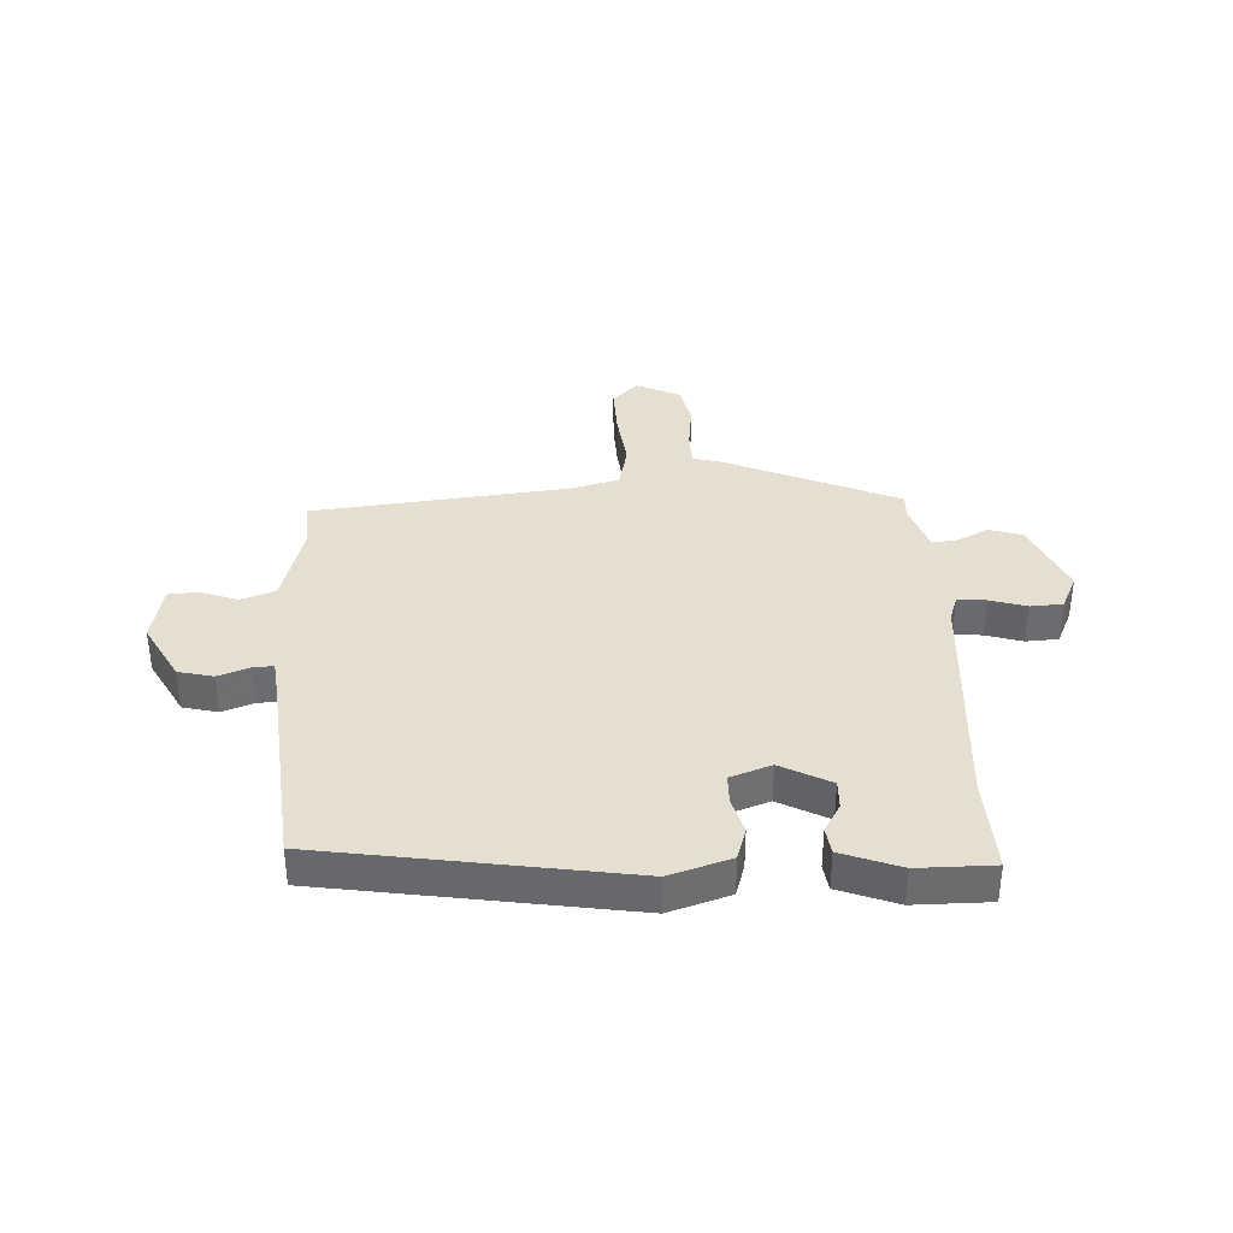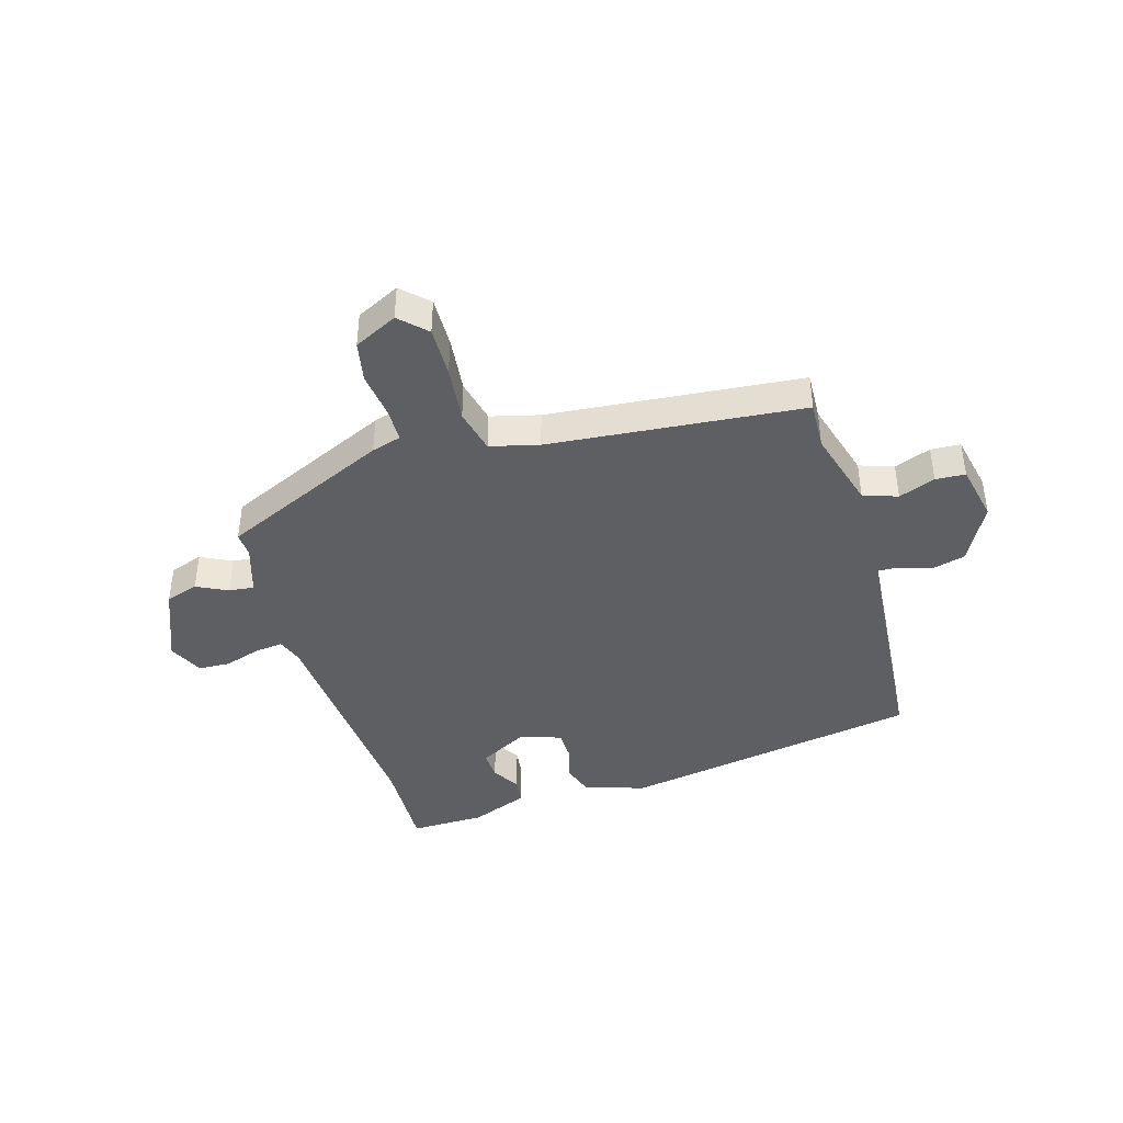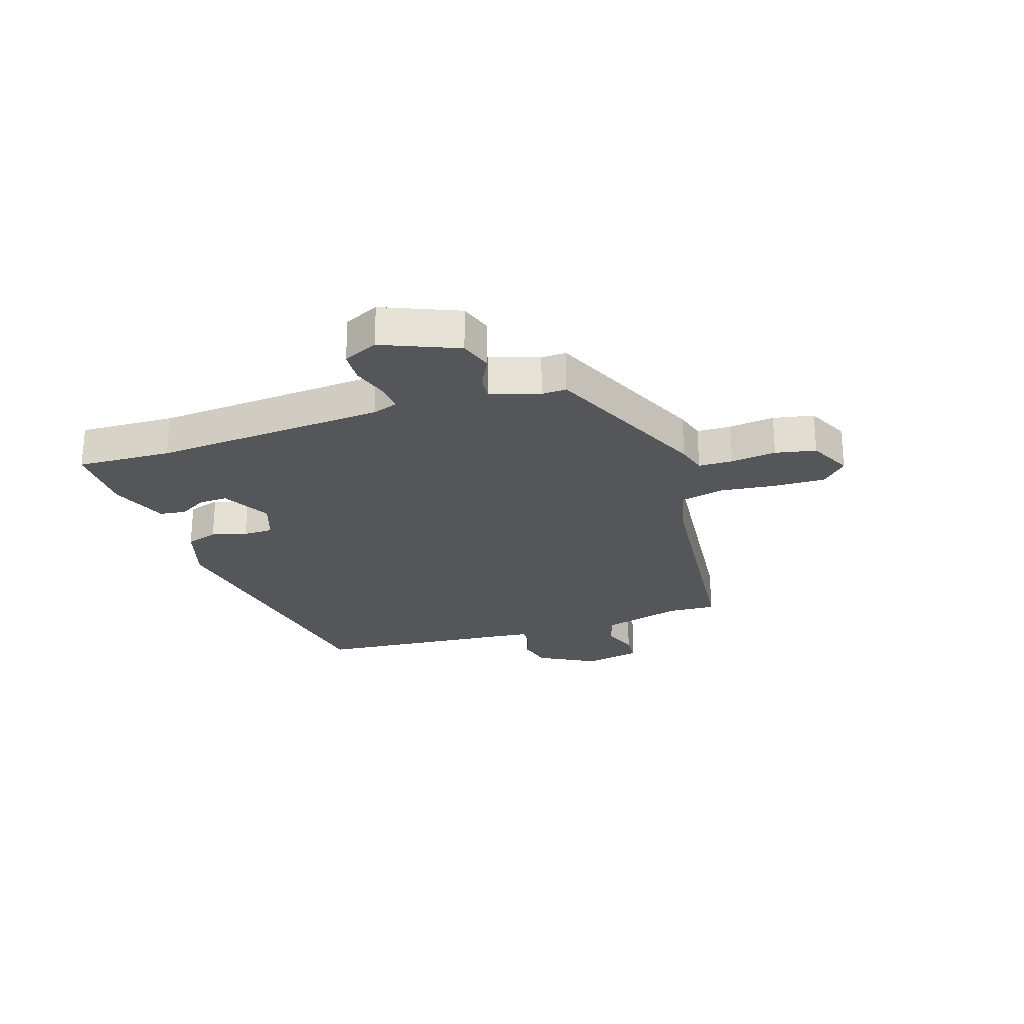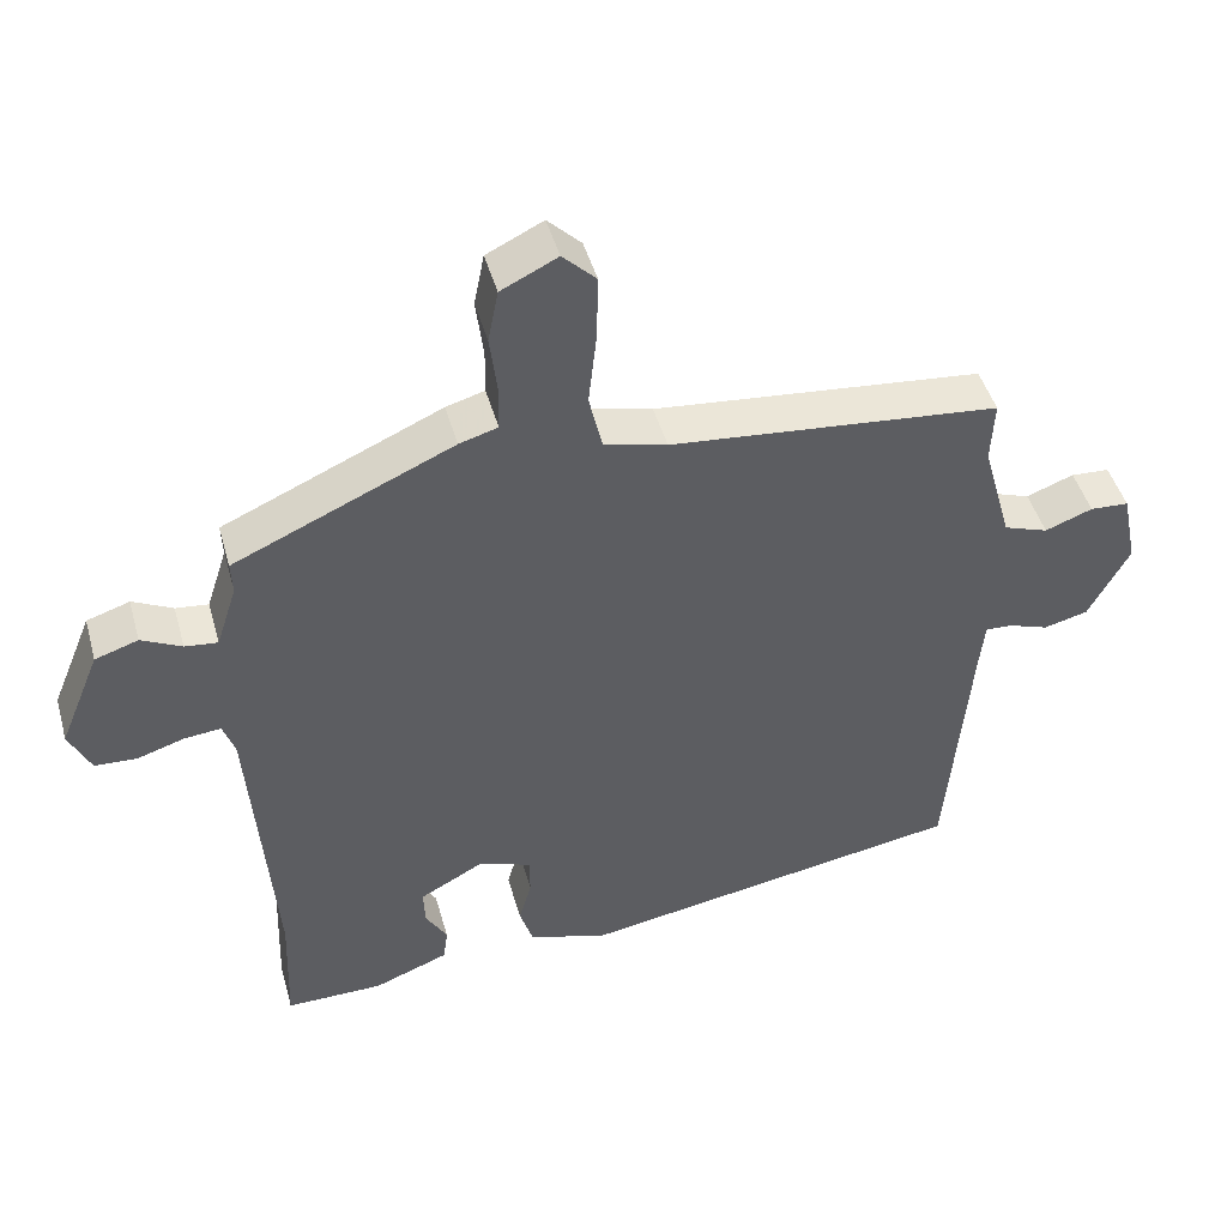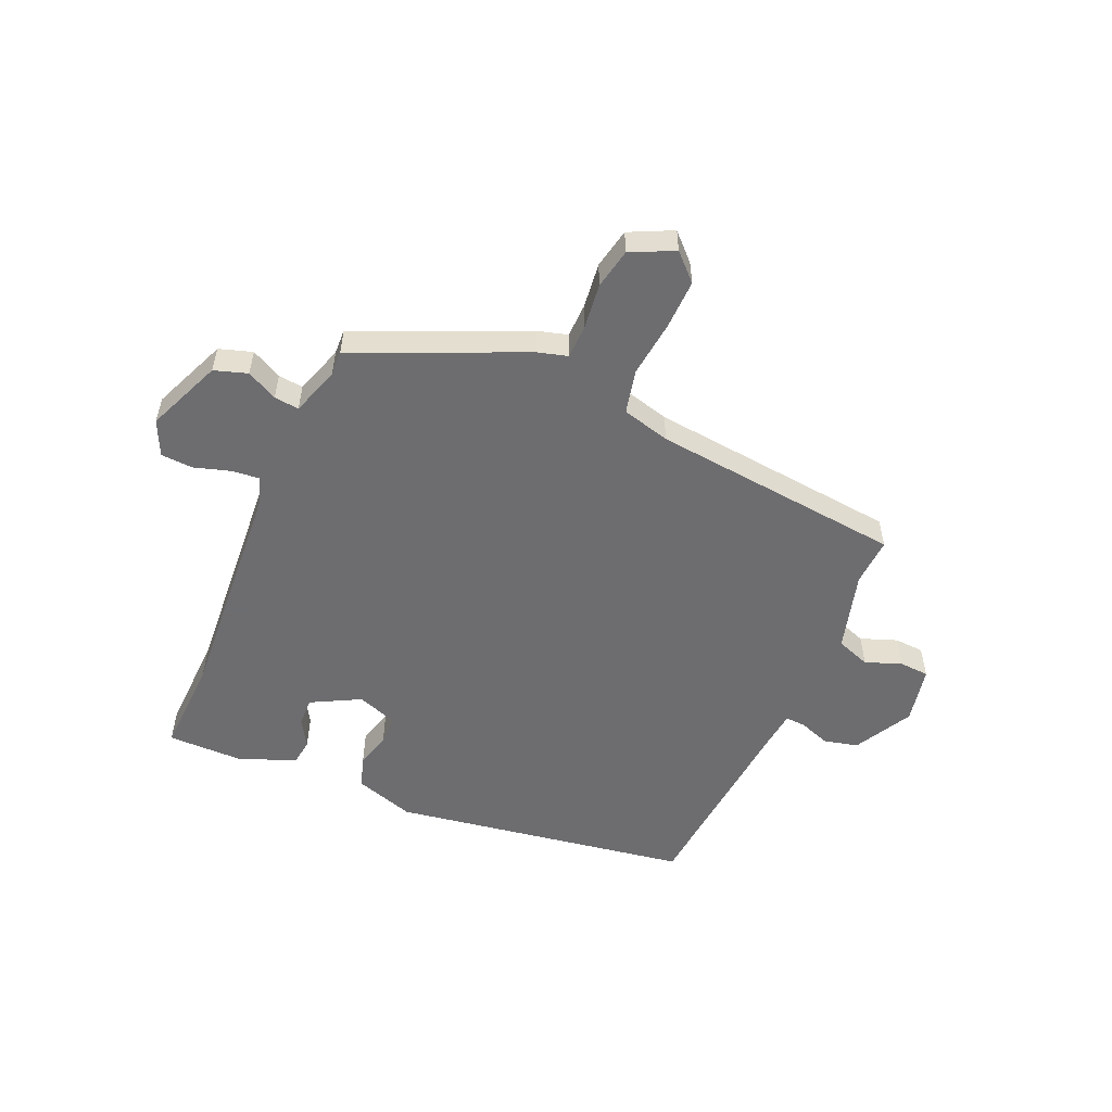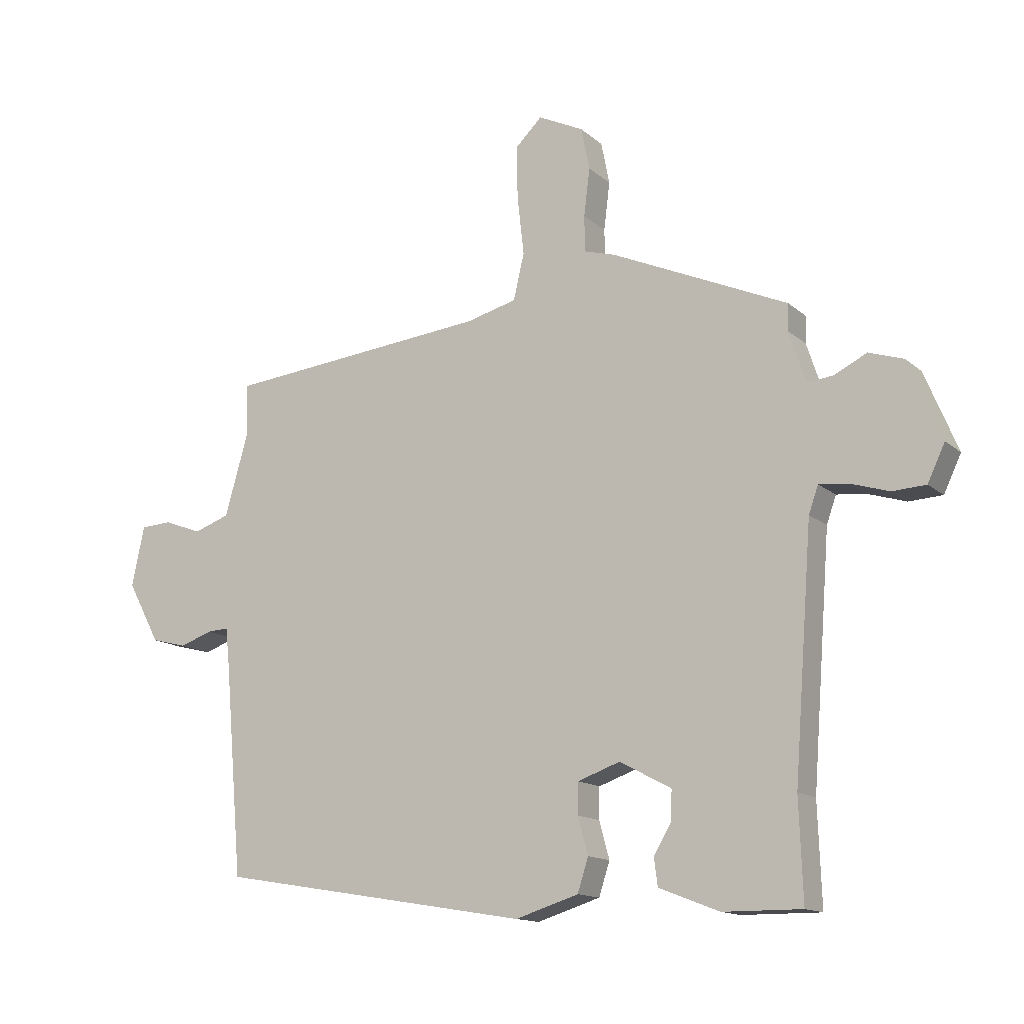
<metadata>
{"format":"obj","ext":"obj","renderer":"f3d","projection":"perspective","resolution":1024,"background":"white","views":[{"elev":36.7,"azim":176.8,"up":"+Y"},{"elev":-41.8,"azim":16.7,"up":"+Y"},{"elev":-25.1,"azim":-72.1,"up":"+Y"},{"elev":45.9,"azim":-15.5,"up":"+Z"},{"elev":-54.1,"azim":-23.8,"up":"+Y"},{"elev":-13.9,"azim":-150.4,"up":"+Z"}]}
</metadata>
<code>
v -0.5 0.07 -0.511
v -0.494 0.07 -0.344
v -0.525 0.07 0.064
v -0.541 0.07 0.109
v -0.59 0.07 0.104
v -0.654 0.07 0.084
v -0.71 0.07 0.087
v -0.739 0.07 0.148
v -0.684 0.07 0.281
v -0.626 0.07 0.3
v -0.572 0.07 0.273
v -0.528 0.07 0.268
v -0.5 0.07 0.354
v -0.502 0.07 0.398
v -0.207 0.07 0.529
v -0.155 0.07 0.544
v -0.154 0.07 0.604
v -0.164 0.07 0.684
v -0.15 0.07 0.755
v -0.074 0.07 0.792
v -0.029 0.07 0.748
v -0.031 0.07 0.66
v -0.042 0.07 0.561
v -0.024 0.07 0.484
v 0.061 0.07 0.462
v 0.505 0.07 0.418
v 0.501 0.07 0.333
v 0.541 0.07 0.193
v 0.601 0.07 0.172
v 0.665 0.07 0.196
v 0.717 0.07 0.193
v 0.738 0.07 0.092
v 0.683 0.07 -0.01
v 0.623 0.07 -0.025
v 0.569 0.07 -0.006
v 0.533 0.07 -0.004
v 0.526 0.07 -0.07
v 0.496 0.07 -0.421
v -0.028 0.07 -0.508
v -0.134 0.07 -0.475
v -0.152 0.07 -0.419
v -0.135 0.07 -0.357
v -0.136 0.07 -0.305
v -0.207 0.07 -0.28
v -0.293 0.07 -0.326
v -0.291 0.07 -0.376
v -0.262 0.07 -0.425
v -0.268 0.07 -0.471
v -0.369 0.07 -0.51
v -0.5 0 -0.511
v -0.494 0 -0.344
v -0.525 0 0.064
v -0.541 0 0.109
v -0.59 0 0.104
v -0.654 0 0.084
v -0.71 0 0.087
v -0.739 0 0.148
v -0.684 0 0.281
v -0.626 0 0.3
v -0.572 0 0.273
v -0.528 0 0.268
v -0.5 0 0.354
v -0.502 0 0.398
v -0.207 0 0.529
v -0.155 0 0.544
v -0.154 0 0.604
v -0.164 0 0.684
v -0.15 0 0.755
v -0.074 0 0.792
v -0.029 0 0.748
v -0.031 0 0.66
v -0.042 0 0.561
v -0.024 0 0.484
v 0.061 0 0.462
v 0.505 0 0.418
v 0.501 0 0.333
v 0.541 0 0.193
v 0.601 0 0.172
v 0.665 0 0.196
v 0.717 0 0.193
v 0.738 0 0.092
v 0.683 0 -0.01
v 0.623 0 -0.025
v 0.569 0 -0.006
v 0.533 0 -0.004
v 0.526 0 -0.07
v 0.496 0 -0.421
v -0.028 0 -0.508
v -0.134 0 -0.475
v -0.152 0 -0.419
v -0.135 0 -0.357
v -0.136 0 -0.305
v -0.207 0 -0.28
v -0.293 0 -0.326
v -0.291 0 -0.376
v -0.262 0 -0.425
v -0.268 0 -0.471
v -0.369 0 -0.51
f 49 1 2
f 48 49 2
f 47 48 2
f 46 47 2
f 45 46 2 3
f 44 45 3 4
f 43 44 4
f 40 41 42
f 39 40 42
f 38 39 42
f 37 38 42
f 36 37 42 43
f 33 34 35
f 32 33 35
f 31 32 35
f 30 31 35
f 29 30 35
f 28 29 35 36
f 36 43 4
f 28 36 4
f 27 28 4
f 21 22 23
f 20 21 23
f 19 20 23
f 18 19 23
f 17 18 23
f 16 17 23 24
f 15 16 24
f 14 15 24
f 13 14 24
f 12 13 24 25
f 9 10 11
f 8 9 11
f 7 8 11
f 6 7 11
f 5 6 11
f 5 11 12
f 25 26 27
f 12 25 27
f 5 12 27
f 4 5 27
f 51 50 98
f 51 98 97
f 51 97 96
f 51 96 95
f 52 51 95 94
f 53 52 94 93
f 53 93 92
f 91 90 89
f 91 89 88
f 91 88 87
f 91 87 86
f 92 91 86 85
f 84 83 82
f 84 82 81
f 84 81 80
f 84 80 79
f 84 79 78
f 85 84 78 77
f 53 92 85
f 53 85 77
f 53 77 76
f 72 71 70
f 72 70 69
f 72 69 68
f 72 68 67
f 72 67 66
f 73 72 66 65
f 73 65 64
f 73 64 63
f 73 63 62
f 74 73 62 61
f 60 59 58
f 60 58 57
f 60 57 56
f 60 56 55
f 60 55 54
f 61 60 54
f 76 75 74
f 76 74 61
f 76 61 54
f 76 54 53
f 1 50 51 2
f 2 51 52 3
f 3 52 53 4
f 4 53 54 5
f 5 54 55 6
f 6 55 56 7
f 7 56 57 8
f 8 57 58 9
f 9 58 59 10
f 10 59 60 11
f 11 60 61 12
f 12 61 62 13
f 13 62 63 14
f 14 63 64 15
f 15 64 65 16
f 16 65 66 17
f 17 66 67 18
f 18 67 68 19
f 19 68 69 20
f 20 69 70 21
f 21 70 71 22
f 22 71 72 23
f 23 72 73 24
f 24 73 74 25
f 25 74 75 26
f 26 75 76 27
f 27 76 77 28
f 28 77 78 29
f 29 78 79 30
f 30 79 80 31
f 31 80 81 32
f 32 81 82 33
f 33 82 83 34
f 34 83 84 35
f 35 84 85 36
f 36 85 86 37
f 37 86 87 38
f 38 87 88 39
f 39 88 89 40
f 40 89 90 41
f 41 90 91 42
f 42 91 92 43
f 43 92 93 44
f 44 93 94 45
f 45 94 95 46
f 46 95 96 47
f 47 96 97 48
f 48 97 98 49
f 49 98 50 1

</code>
